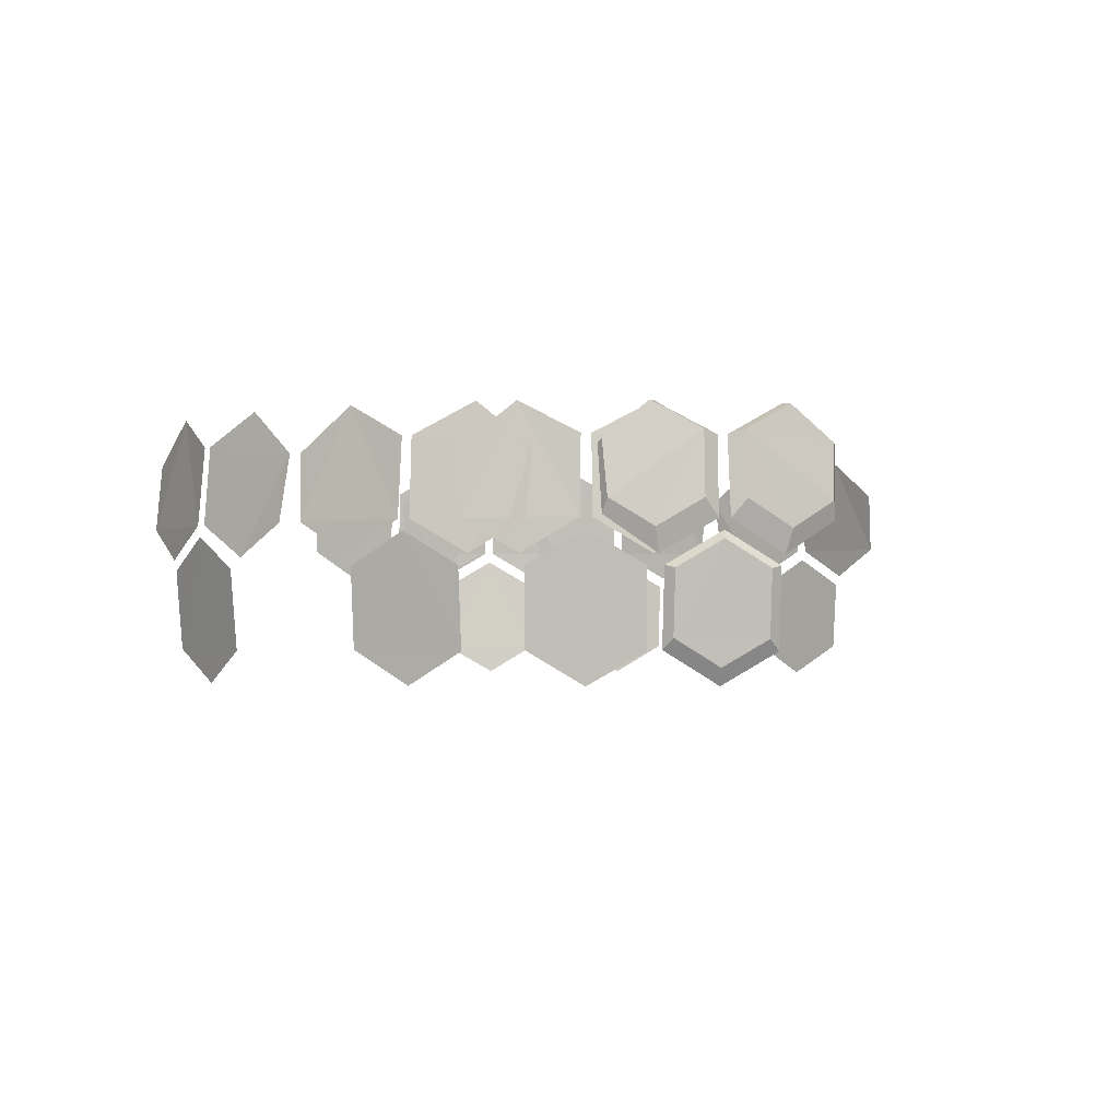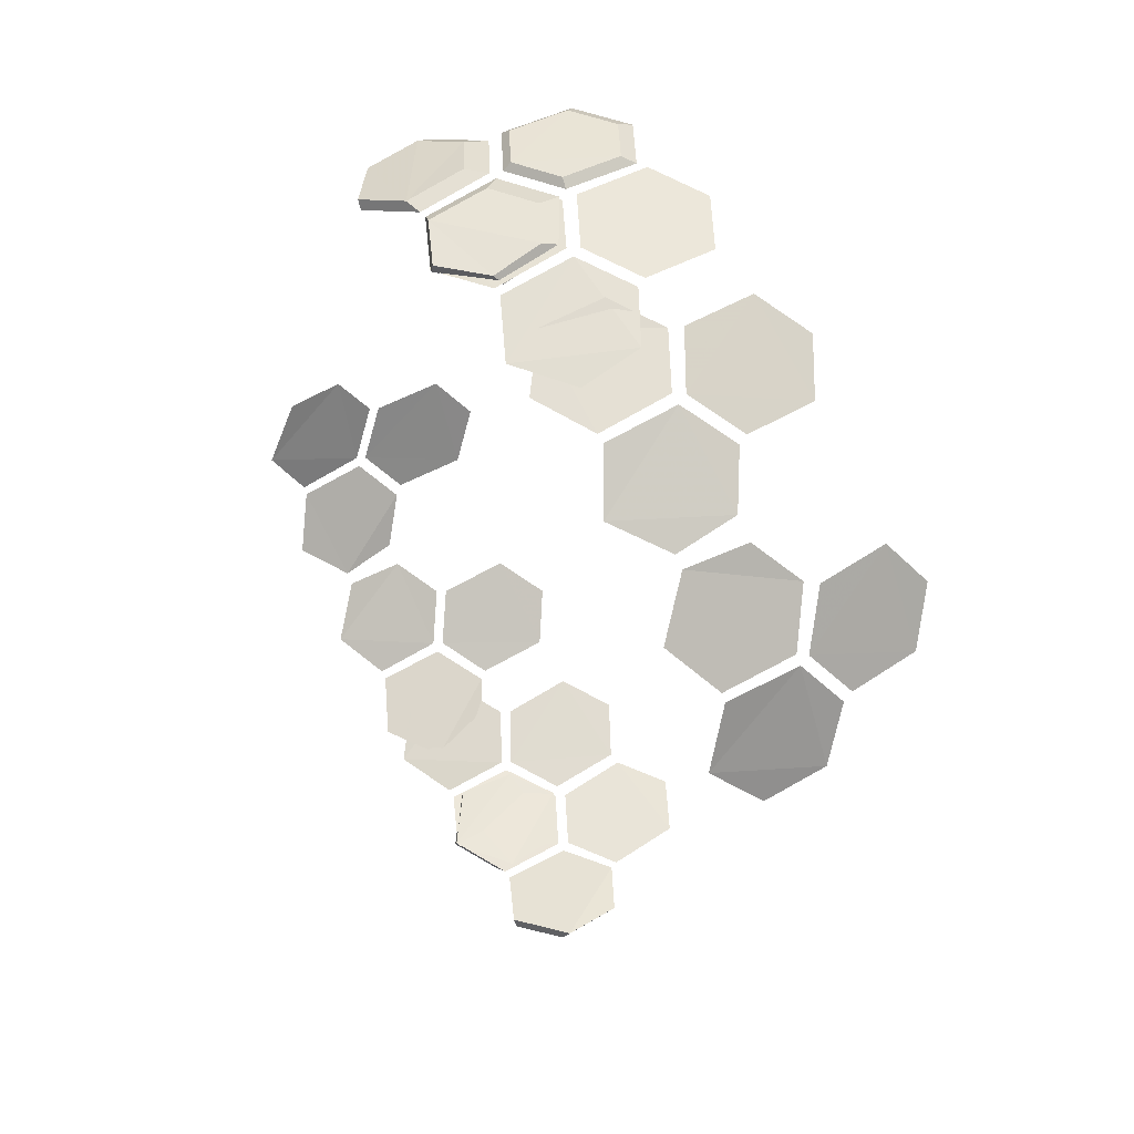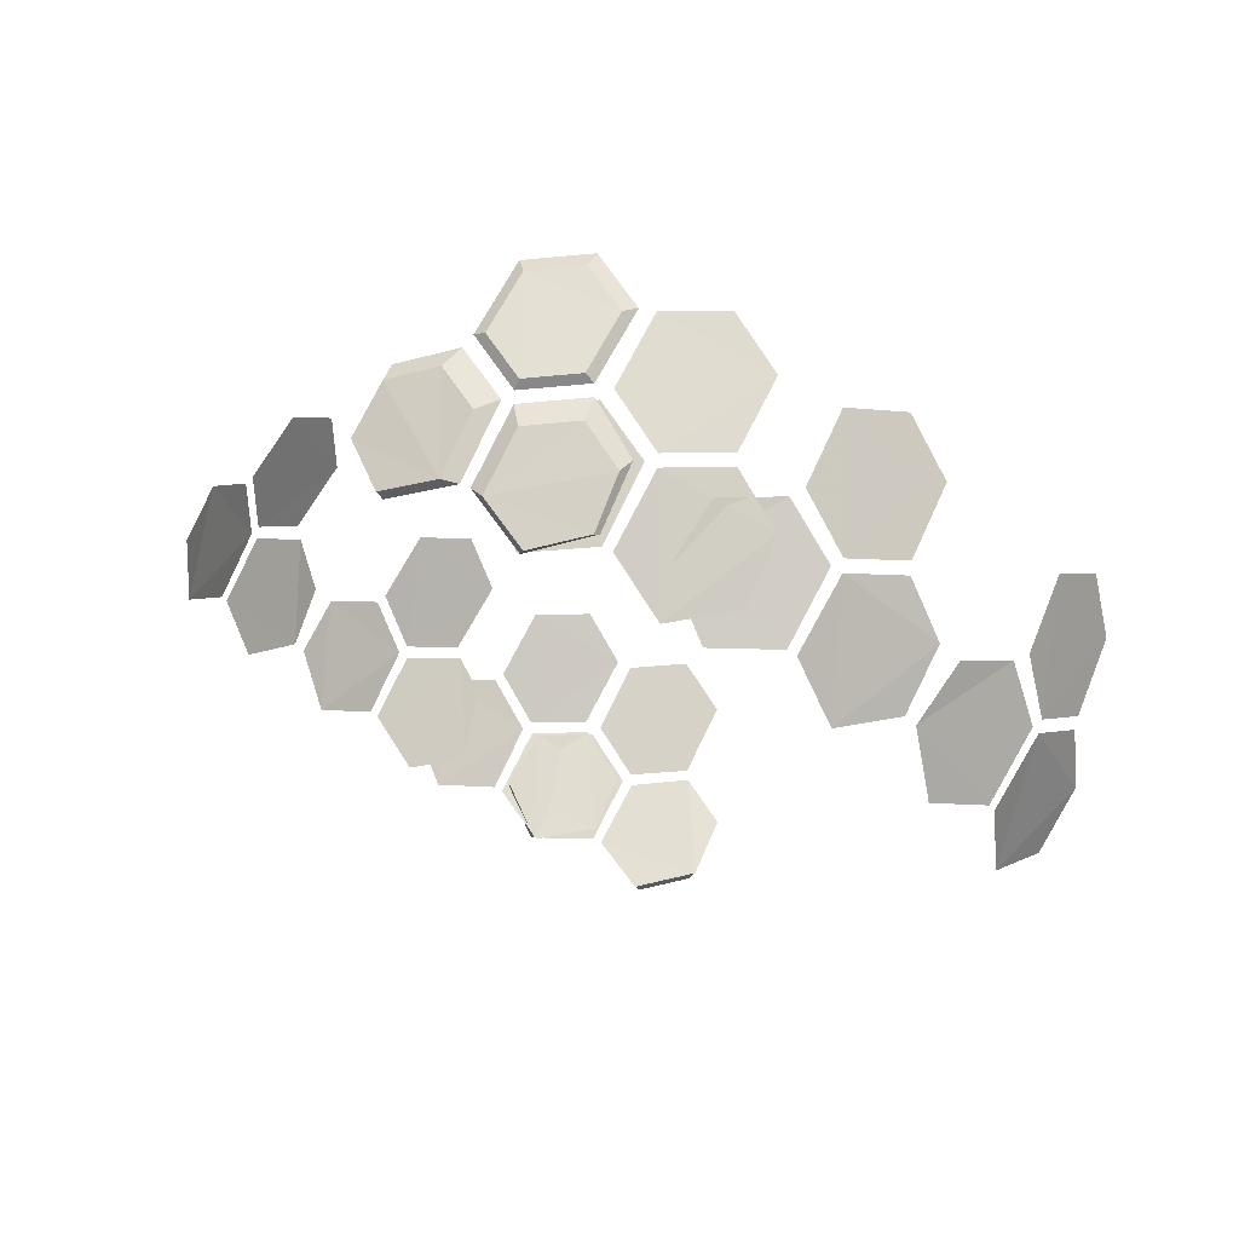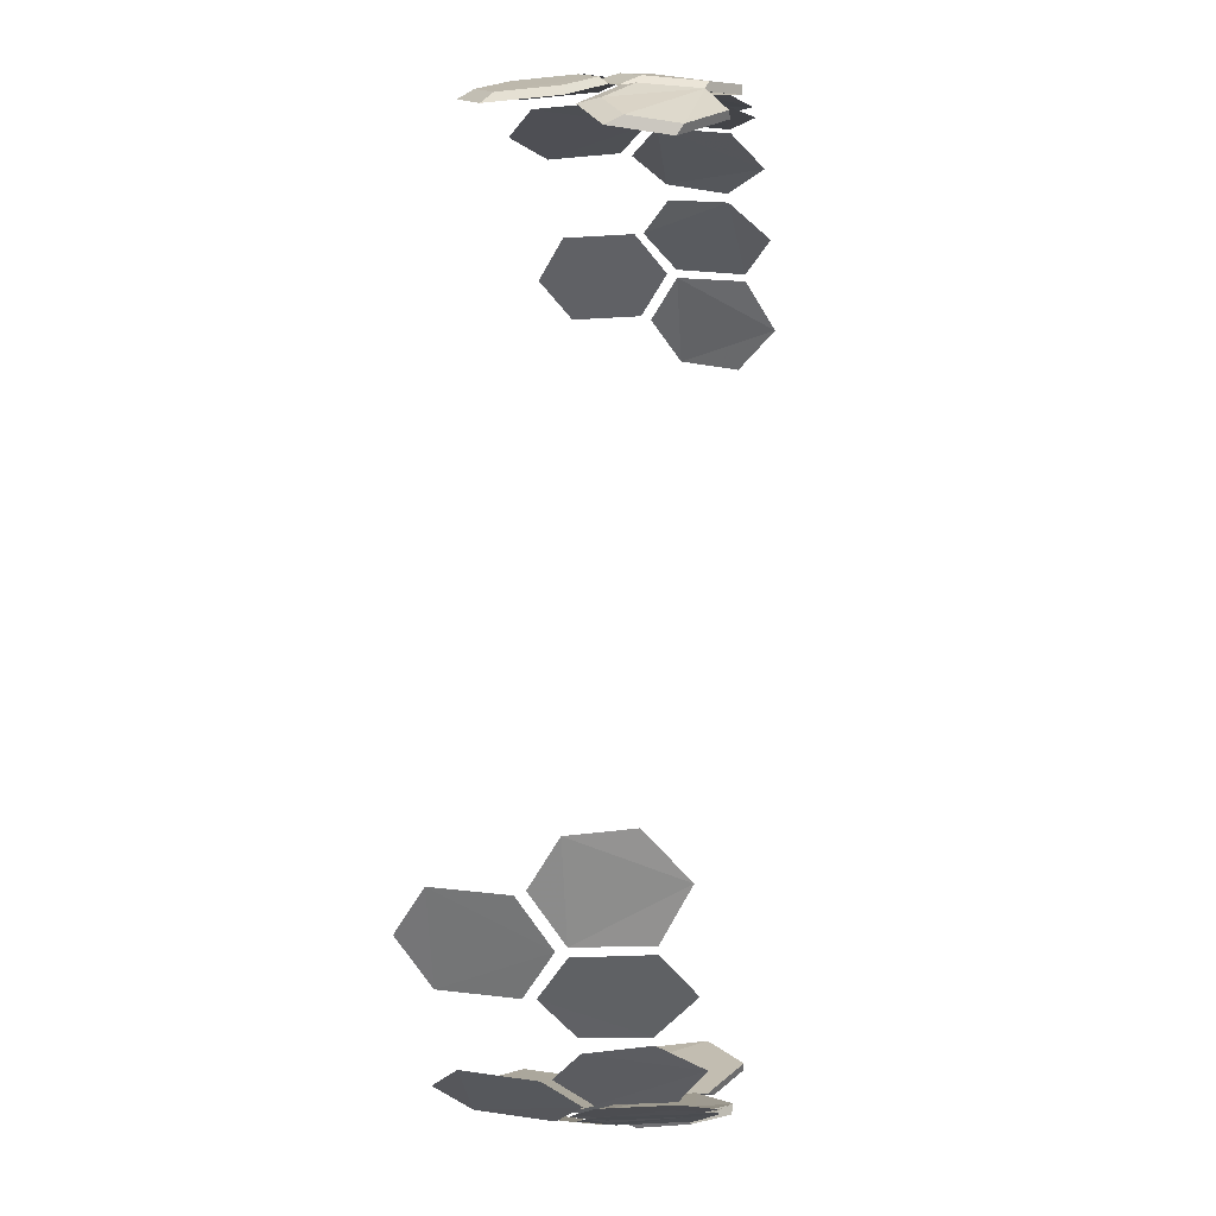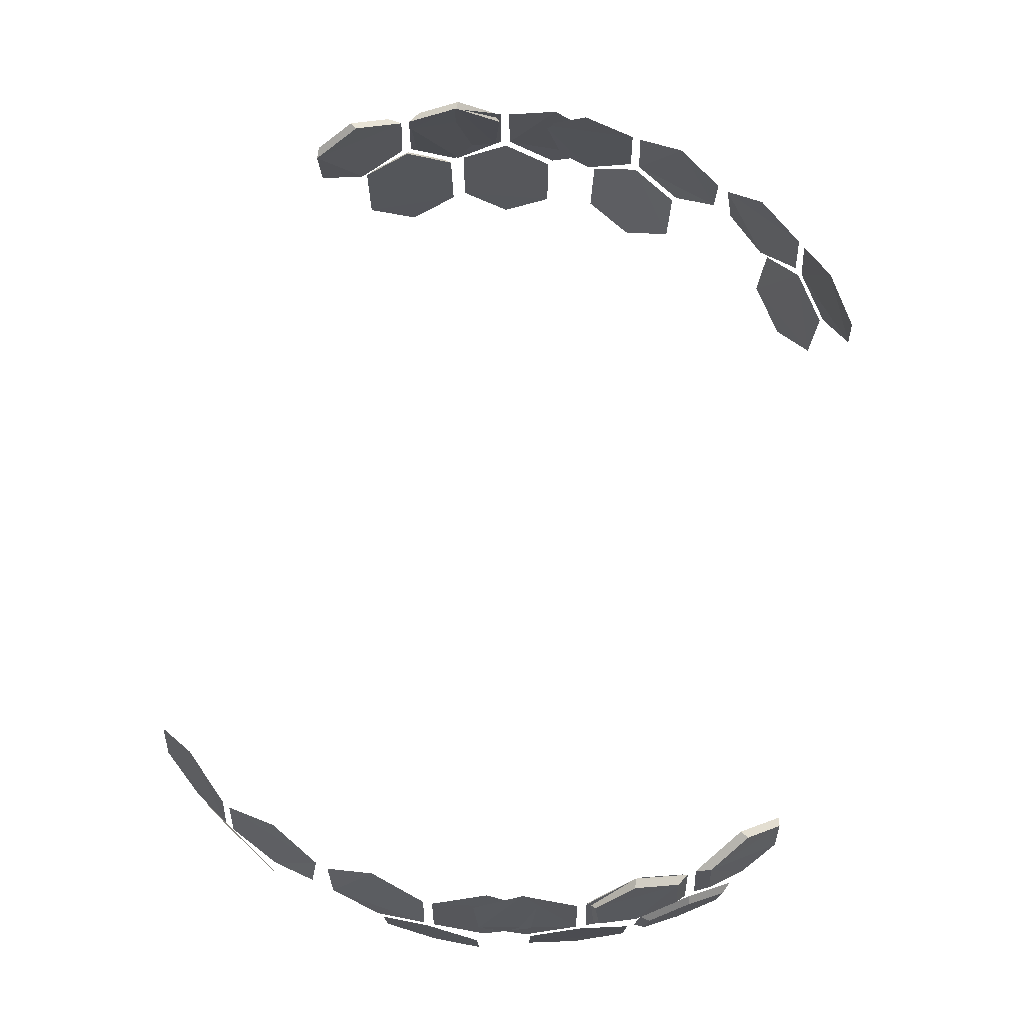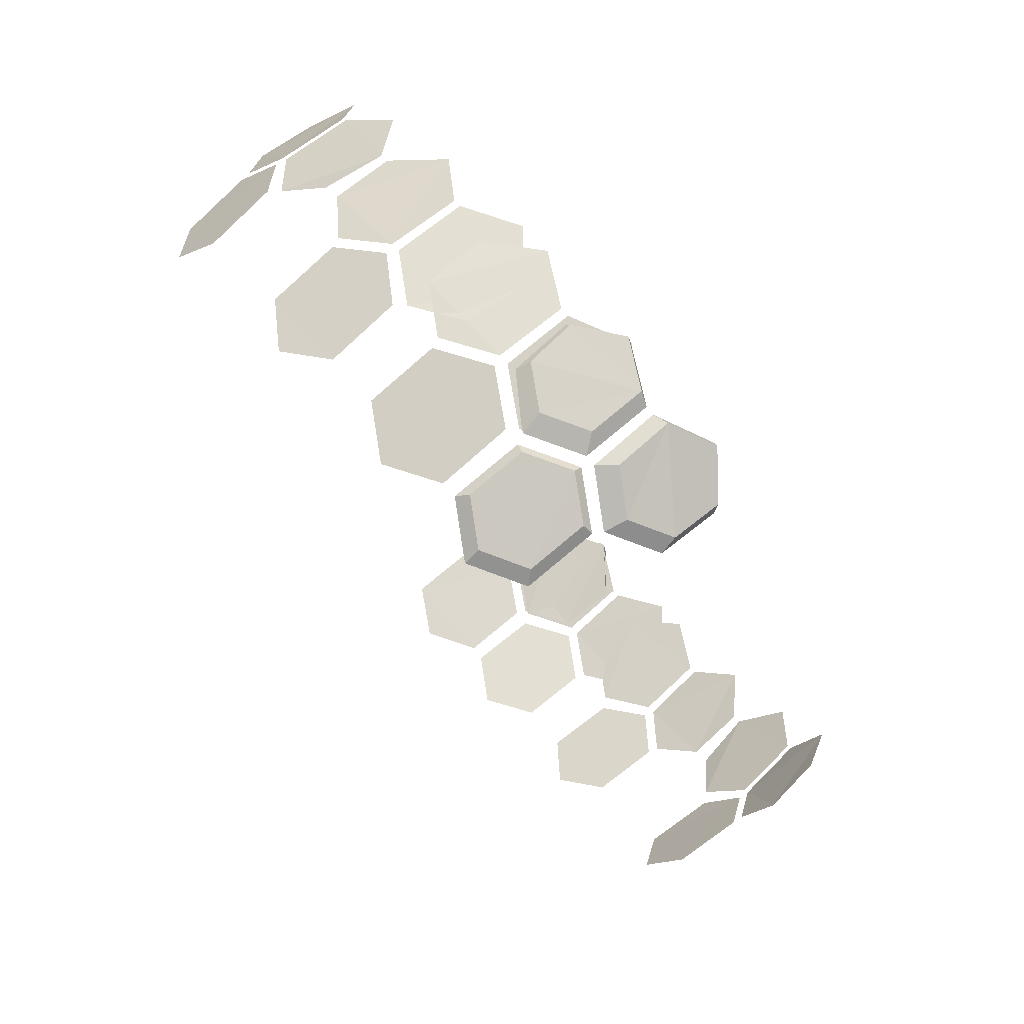
<metadata>
{"format":"obj","ext":"obj","renderer":"f3d","projection":"perspective","resolution":1024,"background":"white","views":[{"elev":-1.8,"azim":-14.8,"up":"+Z"},{"elev":52.0,"azim":56.4,"up":"+Y"},{"elev":72.0,"azim":26.4,"up":"+Y"},{"elev":9.2,"azim":-82.3,"up":"+Y"},{"elev":68.2,"azim":167.0,"up":"+Z"},{"elev":78.5,"azim":-130.3,"up":"+Y"}]}
</metadata>
<code>
g Object120
v 4.203 -47.75 13.82
v -0.2514 -47.27 11.25
v -4.702 -47.24 13.92
v -4.702 -47.84 20.16
v -0.2514 -48.38 22.77
v 4.203 -48.36 20.14
v 1.938 -47.62 32.6
v 6.643 -46.51 35.12
v 10.98 -46.12 31.65
v 10.68 -46.86 26.36
v 6.46 -47.64 23.79
v 2.01 -48.18 26.4
v -1.938 -47.62 32.6
v -2.01 -48.18 26.4
v -6.46 -47.64 23.79
v -10.68 -46.86 26.36
v -10.98 -46.12 31.65
v -6.643 -46.51 35.12
v -0.07135 -47.71 23.56
v 5.331 -47.68 20.37
v 4.203 -48.36 20.14
v -0.2514 -48.38 22.77
v 5.331 -46.95 12.71
v 4.203 -47.75 13.82
v -0.07135 -46.37 9.59
v -0.2514 -47.27 11.25
v -5.469 -46.33 12.83
v -4.702 -47.24 13.92
v -5.469 -47.06 20.39
v -4.702 -47.84 20.16
v 5.957 -46.99 21.45
v 0.5599 -47.64 24.62
v 2.01 -48.18 26.4
v 6.46 -47.64 23.79
v 0.4726 -46.96 32.13
v 1.938 -47.62 32.6
v 6.179 -45.62 35.2
v 6.643 -46.51 35.12
v 11.44 -45.15 30.98
v 10.98 -46.12 31.65
v 11.07 -46.05 24.57
v 10.68 -46.86 26.36
v -0.4726 -46.96 32.13
v -0.5599 -47.64 24.62
v -2.01 -48.18 26.4
v -1.938 -47.62 32.6
v -5.957 -46.99 21.45
v -6.46 -47.64 23.79
v -11.07 -46.05 24.57
v -10.68 -46.86 26.36
v -11.44 -45.15 30.98
v -10.98 -46.12 31.65
v -6.179 -45.62 35.2
v -6.643 -46.51 35.12
f 2 1 3
f 4 3 5
f 3 1 5
f 5 1 6
f 8 7 9
f 9 7 10
f 10 7 11
f 11 7 12
f 14 13 15
f 15 13 16
f 16 13 17
f 17 13 18
f 20 19 21
f 22 21 19
f 23 20 24
f 21 24 20
f 25 23 26
f 24 26 23
f 27 25 28
f 26 28 25
f 29 27 30
f 28 30 27
f 19 29 22
f 30 22 29
f 32 31 33
f 34 33 31
f 35 32 36
f 33 36 32
f 37 35 38
f 36 38 35
f 39 37 40
f 38 40 37
f 41 39 42
f 40 42 39
f 31 41 34
f 42 34 41
f 44 43 45
f 46 45 43
f 47 44 48
f 45 48 44
f 49 47 50
f 48 50 47
f 51 49 52
f 50 52 49
f 53 51 54
f 52 54 51
f 43 53 46
f 54 46 53
f 43 44 53
f 51 53 49
f 53 44 49
f 44 47 49
f 41 31 39
f 37 39 35
f 39 31 35
f 31 32 35
f 20 23 19
f 29 19 27
f 19 23 27
f 23 25 27
g Object133
v -27.9 -38.67 24.62
v -27.43 -38.16 32.13
v -31.34 -33.79 35.2
v -35.38 -30.38 30.98
v -35.59 -31.33 24.57
v -31.95 -35.04 21.45
v -22.19 -41.87 21.45
v -17.45 -44.04 24.57
v -16.63 -43.51 30.98
v -21.22 -40.88 35.2
v -26.66 -38.7 32.13
v -26.98 -39.31 24.62
v -22.68 -41.48 12.71
v -23.1 -42.08 20.37
v -27.53 -39 23.56
v -31.58 -35.37 20.39
v -31.17 -34.78 12.83
v -26.77 -37.91 9.59
f 56 55 57
f 58 57 59
f 57 55 59
f 55 60 59
f 62 61 63
f 64 63 65
f 63 61 65
f 61 66 65
f 68 67 69
f 70 69 71
f 69 67 71
f 67 72 71
g Object136
v -43.59 -19.51 24.62
v -42.94 -19.3 32.13
v -44.14 -13.56 35.2
v -45.93 -8.594 30.98
v -46.59 -9.31 24.57
v -45.29 -14.34 21.45
v -40.25 -25.14 21.45
v -37.23 -29.38 24.57
v -36.26 -29.33 30.98
v -38.91 -24.76 35.2
v -42.54 -20.16 32.13
v -43.12 -20.53 24.62
v -40.48 -24.56 12.71
v -41.14 -24.87 20.37
v -43.45 -19.98 23.56
v -45.14 -14.82 20.39
v -44.48 -14.51 12.83
v -42.23 -19.42 9.59
f 74 73 75
f 76 75 77
f 75 73 77
f 73 78 77
f 80 79 81
f 82 81 83
f 81 79 83
f 79 84 83
f 86 85 87
f 88 87 89
f 87 85 89
f 85 90 89
g Object130
v -12.92 -45.86 24.62
v -12.66 -45.23 32.13
v -17.82 -42.46 35.2
v -22.79 -40.64 30.98
v -22.66 -41.61 24.57
v -17.97 -43.84 21.45
v -6.457 -46.93 21.45
v -1.272 -47.34 24.57
v -0.6815 -46.56 30.98
v -5.888 -45.66 35.2
v -11.75 -45.48 32.13
v -11.84 -46.15 24.62
v -7.052 -46.72 12.71
v -7.242 -47.43 20.37
v -12.47 -46.05 23.56
v -17.51 -44.03 20.39
v -17.32 -43.33 12.83
v -12.12 -44.76 9.59
f 92 91 93
f 94 93 95
f 93 91 95
f 91 96 95
f 98 97 99
f 100 99 101
f 99 97 101
f 97 102 101
f 104 103 105
f 106 105 107
f 105 103 107
f 103 108 107
g Object140
v -14.88 50.89 13.82
v -10.41 51.28 11.25
v -6.041 52.11 13.92
v -6.156 52.69 20.16
v -10.63 52.36 22.77
v -14.99 51.49 20.14
v -12.63 51.19 32.6
v -17.03 49.2 35.12
v -21.22 47.99 31.65
v -21.06 48.77 26.36
v -17.07 50.35 23.79
v -12.81 51.73 26.4
v -8.825 51.94 32.6
v -8.862 52.5 26.4
v -4.392 52.84 23.79
v -0.1031 52.88 26.36
v 0.3388 52.21 31.65
v -3.995 51.76 35.12
v -10.67 51.67 23.56
v -15.97 50.61 20.37
v -14.99 51.49 20.14
v -10.63 52.36 22.77
v -15.83 49.89 12.71
v -14.88 50.89 13.82
v -10.42 50.36 9.59
v -10.41 51.28 11.25
v -5.113 51.36 12.83
v -6.041 52.11 13.92
v -5.252 52.07 20.39
v -6.156 52.69 20.16
v -16.45 49.81 21.45
v -11.28 51.48 24.62
v -12.81 51.73 26.4
v -17.07 50.35 23.79
v -11.06 50.83 32.13
v -12.63 51.19 32.6
v -16.41 48.42 35.2
v -17.03 49.2 35.12
v -21.48 46.94 30.98
v -21.22 47.99 31.65
v -21.29 47.9 24.57
v -21.06 48.77 26.36
v -10.14 51.01 32.13
v -10.18 51.7 24.62
v -8.862 52.5 26.4
v -8.825 51.94 32.6
v -4.76 52.1 21.45
v -4.392 52.84 23.79
v 0.4417 52.16 24.57
v -0.1031 52.88 26.36
v 0.9776 51.35 30.98
v 0.3388 52.21 31.65
v -4.279 50.8 35.2
v -3.995 51.76 35.12
f 110 109 111
f 112 111 113
f 111 109 113
f 113 109 114
f 116 115 117
f 117 115 118
f 118 115 119
f 119 115 120
f 122 121 123
f 123 121 124
f 124 121 125
f 125 121 126
f 128 127 129
f 130 129 127
f 131 128 132
f 129 132 128
f 133 131 134
f 132 134 131
f 135 133 136
f 134 136 133
f 137 135 138
f 136 138 135
f 127 137 130
f 138 130 137
f 140 139 141
f 142 141 139
f 143 140 144
f 141 144 140
f 145 143 146
f 144 146 143
f 147 145 148
f 146 148 145
f 149 147 150
f 148 150 147
f 139 149 142
f 150 142 149
f 152 151 153
f 154 153 151
f 155 152 156
f 153 156 152
f 157 155 158
f 156 158 155
f 159 157 160
f 158 160 157
f 161 159 162
f 160 162 159
f 151 161 154
f 162 154 161
f 151 152 161
f 159 161 157
f 161 152 157
f 152 155 157
f 149 139 147
f 145 147 143
f 147 139 143
f 139 140 143
f 128 131 127
f 137 127 135
f 127 131 135
f 131 133 135
g Object137
v 18.43 48.12 24.62
v 18.07 47.53 32.13
v 22.74 43.99 35.2
v 27.36 41.43 30.98
v 27.39 42.4 24.57
v 23.1 45.34 21.45
v 12.2 50.16 21.45
v 7.146 51.37 24.57
v 6.443 50.7 30.98
v 11.45 49 35.2
v 17.21 47.91 32.13
v 17.4 48.57 24.62
v 12.76 49.87 12.71
v 13.06 50.55 20.37
v 18.01 48.38 23.56
v 22.68 45.6 20.39
v 22.38 44.93 12.83
v 17.46 47.15 9.59
f 164 163 165
f 166 165 167
f 165 163 167
f 163 168 167
f 170 169 171
f 172 171 173
f 171 169 173
f 169 174 173
f 176 175 177
f 178 177 179
f 177 175 179
f 175 180 179
g Object138
v 37.54 32.29 24.62
v 36.93 31.96 32.13
v 39.21 26.56 35.2
v 41.93 22.02 30.98
v 42.44 22.85 24.57
v 40.19 27.54 21.45
v 33.17 37.17 21.45
v 29.39 40.75 24.57
v 28.45 40.52 30.98
v 31.93 36.54 35.2
v 36.38 32.72 32.13
v 36.88 33.19 24.62
v 33.51 36.64 12.71
v 34.1 37.07 20.37
v 37.3 32.72 23.56
v 39.96 27.98 20.39
v 39.37 27.55 12.83
v 36.22 31.93 9.59
f 182 181 183
f 184 183 185
f 183 181 185
f 181 186 185
f 188 187 189
f 190 189 191
f 189 187 191
f 187 192 191
f 194 193 195
f 196 195 197
f 195 193 197
f 193 198 197
g Object139
v 2.318 52.32 24.62
v 2.185 51.65 32.13
v 7.786 49.93 35.2
v 13.01 49.1 30.98
v 12.7 50.02 24.57
v 7.659 51.31 21.45
v -4.228 52.12 21.45
v -9.396 51.53 24.57
v -9.826 50.65 30.98
v -4.542 50.77 35.2
v 1.242 51.72 32.13
v 1.201 52.4 24.62
v -3.606 52.04 12.71
v -3.556 52.77 20.37
v 1.835 52.42 23.56
v 7.176 51.41 20.39
v 7.127 50.69 12.83
v 1.744 51.09 9.59
f 200 199 201
f 202 201 203
f 201 199 203
f 199 204 203
f 206 205 207
f 208 207 209
f 207 205 209
f 205 210 209
f 212 211 213
f 214 213 215
f 213 211 215
f 211 216 215

</code>
